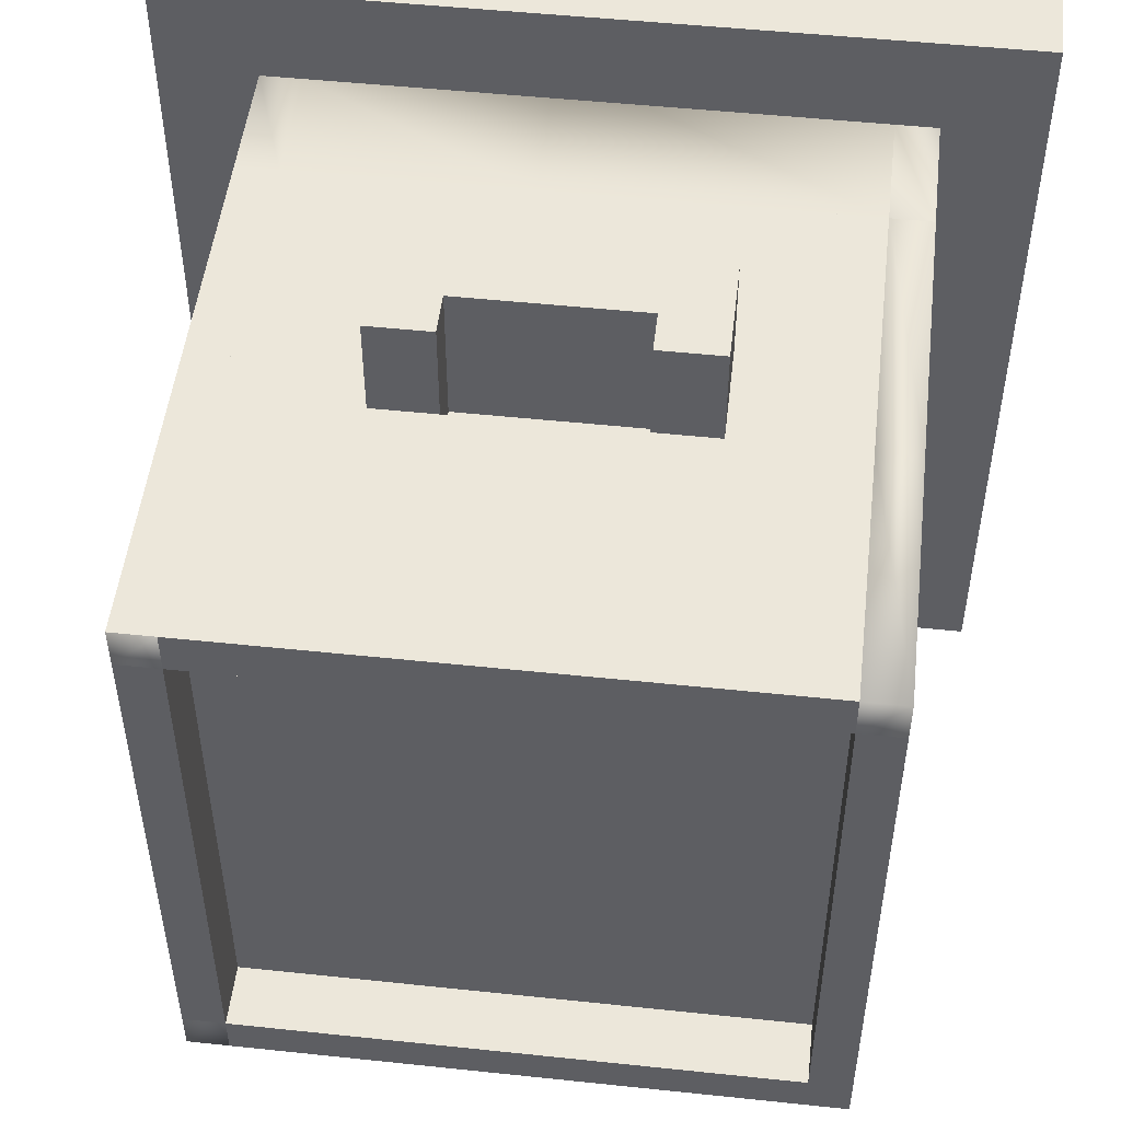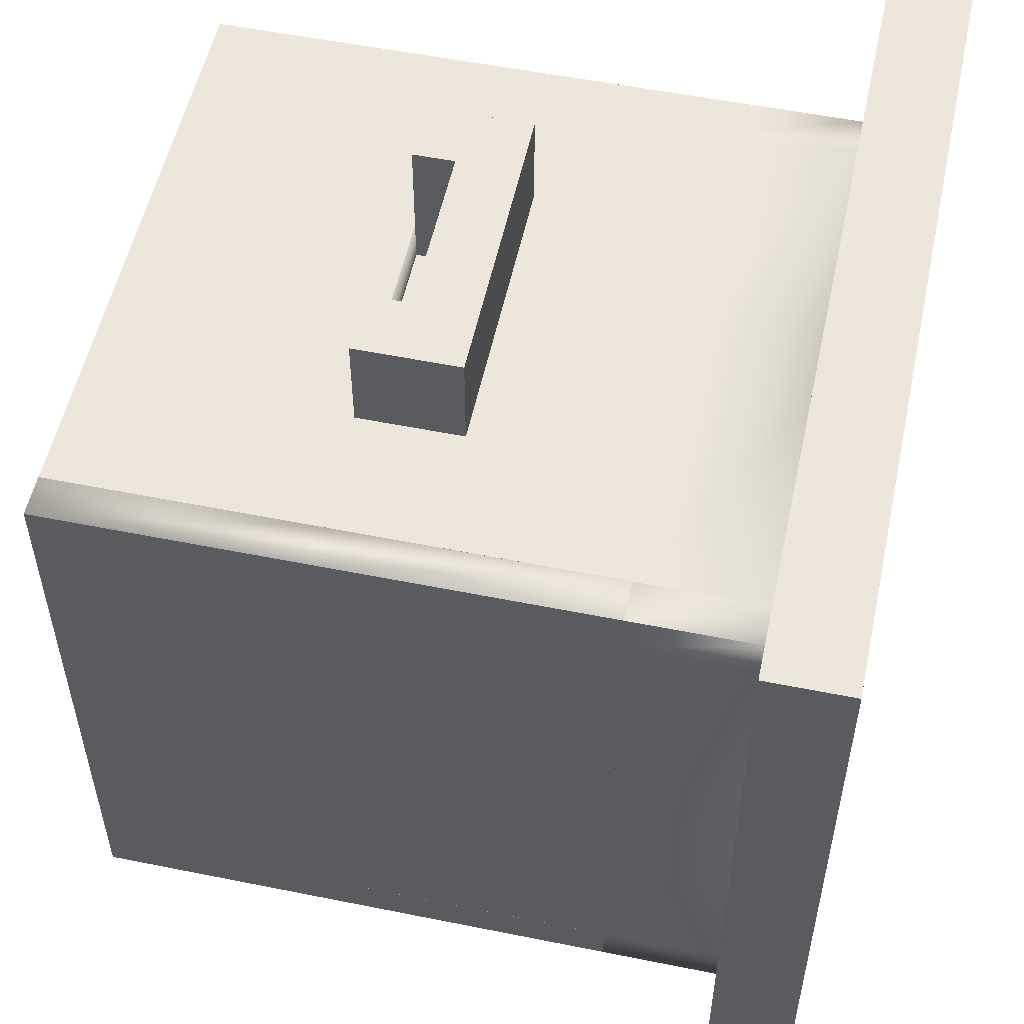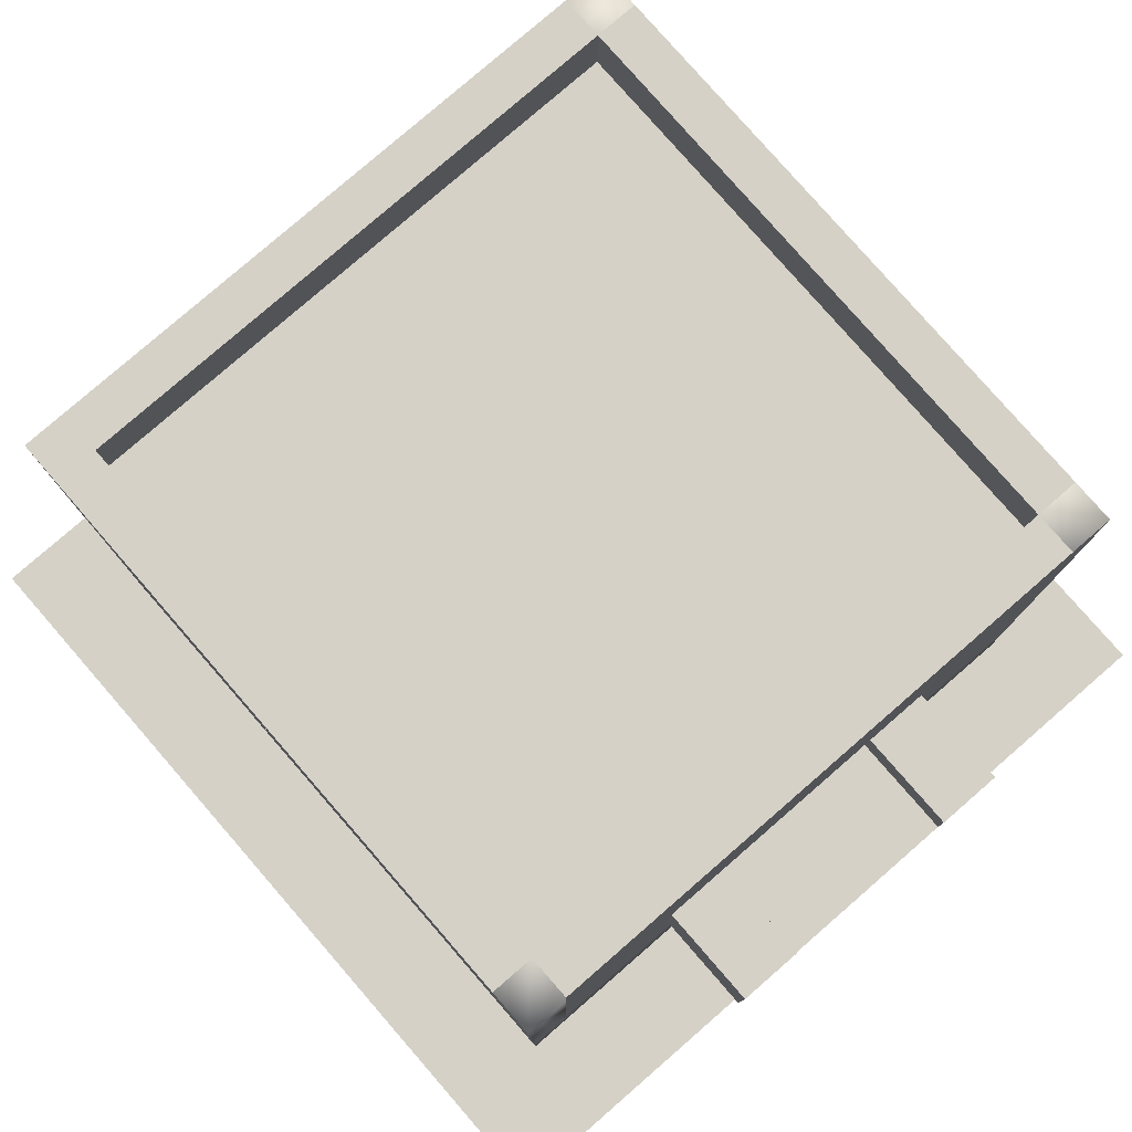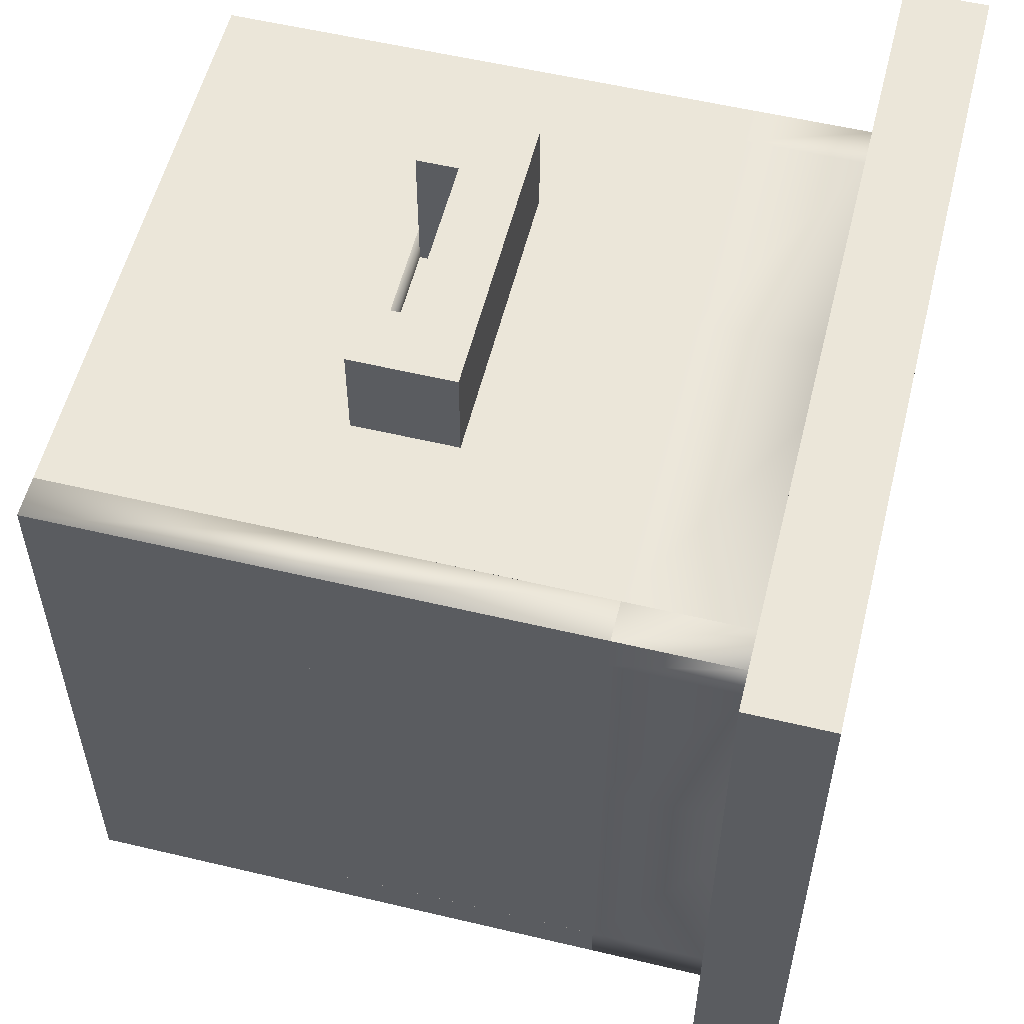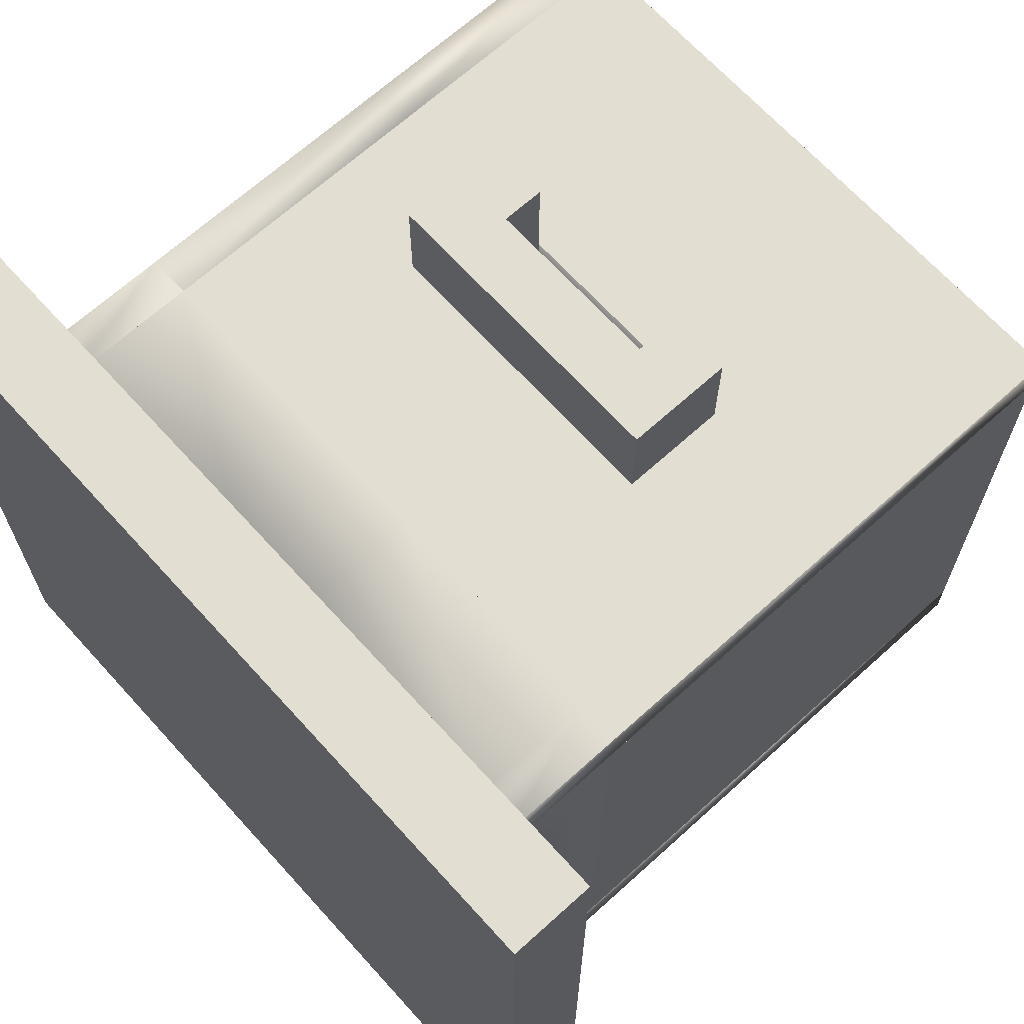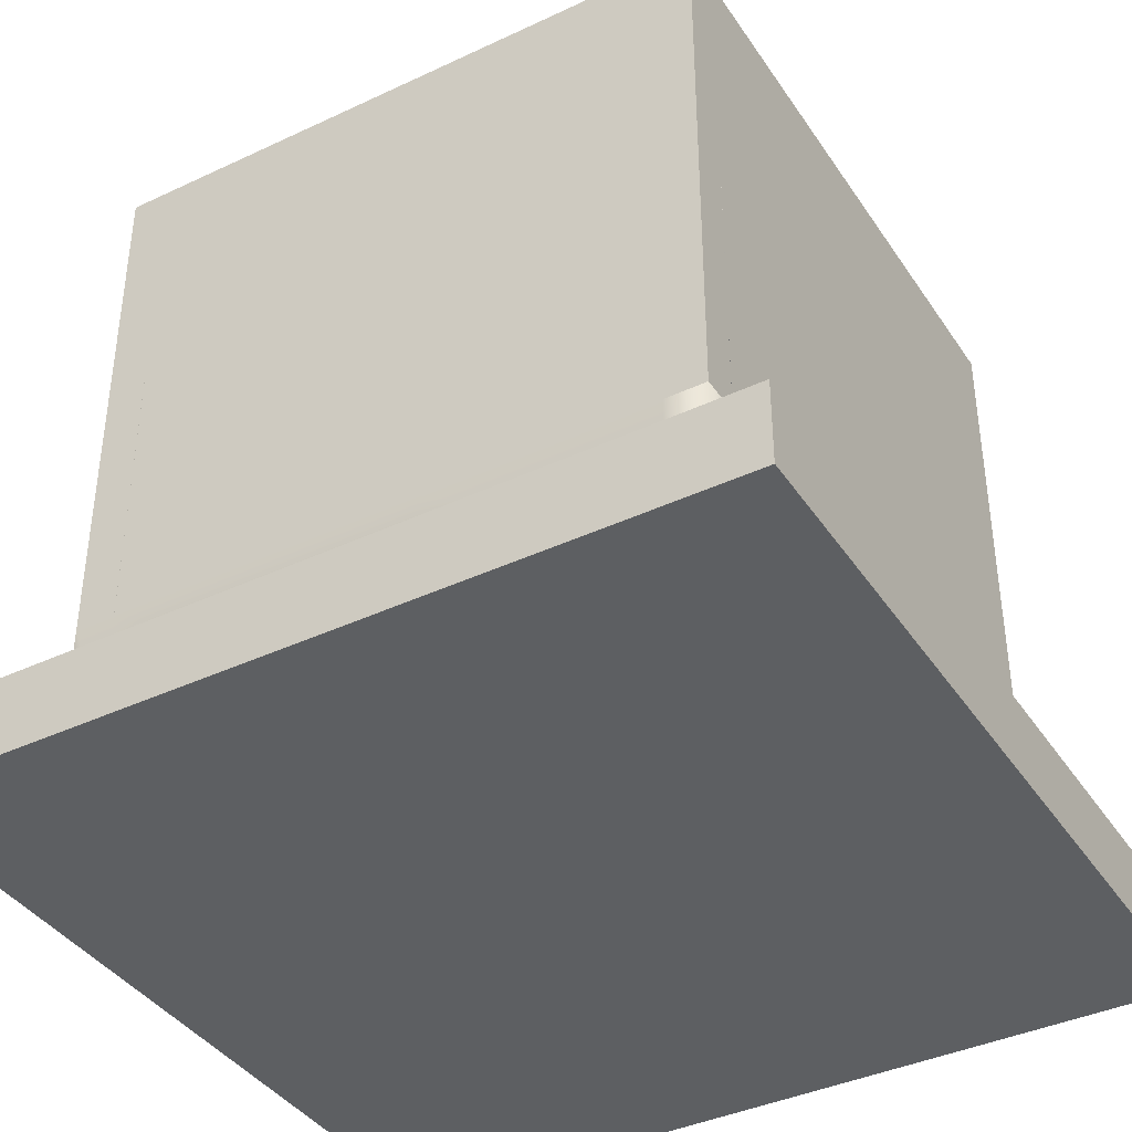
<metadata>
{"format":"obj","ext":"obj","renderer":"f3d","projection":"perspective","resolution":1024,"background":"white","views":[{"elev":50.4,"azim":-173.4,"up":"+Z"},{"elev":54.1,"azim":-77.9,"up":"+Z"},{"elev":79.4,"azim":-41.0,"up":"+Y"},{"elev":56.0,"azim":-76.0,"up":"+Z"},{"elev":67.4,"azim":47.8,"up":"+Z"},{"elev":-39.5,"azim":-149.7,"up":"+Y"}]}
</metadata>
<code>
o Glass_Front_Plane
v 0.8312 0.25 0.1187
v 0.1686 0.25 0.1187
v 0.8312 0.5875 0.1187
v 0.1686 0.5875 0.1187
f 1 2 4 3
o Floorplate_FloorPlate_Cube.005
v 0 0.1 0
v 0 0 0
v 0 -0 1
v 1 0.1 0
v 1 0 0
v 1 0.1 1
v 1 -0 1
v 0 0.1 1
f 5 6 7
f 8 9 6
f 10 11 9
f 12 7 11
f 6 9 11
f 8 5 12
f 12 5 7
f 5 8 6
f 8 10 9
f 10 12 11
f 7 6 11
f 10 8 12
o Caster_Cube.001
v 0.1187 0.1 0.8812
v 0.1187 0.1 0.1187
v 0.8812 0.1 0.8812
v 0.8812 0.1 0.1187
v 0.55 0.1 0.1187
v 0.55 0.1 0.8812
v 0.45 0.1 0.1187
v 0.45 0.1 0.8812
v 0.1187 0.25 0.8812
v 0.1187 0.25 0.1187
v 0.8812 0.25 0.1187
v 0.8812 0.25 0.8812
v 0.55 0.25 0.8812
v 0.55 0.25 0.1187
v 0.45 0.25 0.1187
v 0.45 0.25 0.8812
v 0.8812 0.5875 0.8812
v 0.1187 0.25 0.8812
v 0.8313 0.5875 0.8313
v 0.8812 0.5875 0.8313
v 0.7604 0.11 0.2396
v 0.7604 0.11 0.7604
v 0.1688 0.25 0.8812
v 0.2396 0.11 0.2396
v 0.1688 0.25 0.8313
v 0.1688 0.25 0.8812
v 0.1187 0.25 0.1187
v 0.1688 0.25 0.1187
v 0.1187 0.1 0.45
v 0.8812 0.1 0.45
v 0.55 0.1 0.45
v 0.45 0.1 0.45
v 0.8812 0.25 0.45
v 0.1187 0.25 0.45
v 0.2396 0.11 0.7604
v 0.1187 0.25 0.8313
v 0.1187 0.1 0.55
v 0.55 0.1 0.55
v 0.45 0.1 0.55
v 0.8812 0.25 0.55
v 0.8812 0.25 0.8313
v 0.8812 0.1 0.55
v 0.1187 0.25 0.55
v 0.8313 0.25 0.8313
v 0.1688 0.25 0.1688
v 0.1187 0.25 0.1688
v 0.1187 0.25 0.8812
v 0.1187 0.25 0.8313
v 0.1688 0.1 0.1187
v 0.8313 0.1 0.8812
v 0.8313 0.1 0.1187
v 0.8313 0.25 0.8812
v 0.8313 0.25 0.1187
v 0.8812 0.25 0.8812
v 0.8313 0.25 0.8812
v 0.8313 0.1 0.45
v 0.8313 0.1 0.55
v 0.8812 0.1 0.1688
v 0.1187 0.25 0.1688
v 0.1688 0.25 0.8313
v 0.1187 0.1 0.1688
v 0.55 0.1 0.1688
v 0.45 0.1 0.1688
v 0.8812 0.25 0.1688
v 0.8313 0.25 0.1688
v 0.8313 0.1 0.1688
v 0.1688 0.1 0.8812
v 0.1688 0.25 0.1187
v 0.1688 0.25 0.8812
v 0.8313 0.5875 0.8812
v 0.8313 0.25 0.1187
v 0.1688 0.1 0.45
v 0.1688 0.1 0.55
v 0.1688 0.1 0.1688
v 0.1187 0.1 0.8313
v 0.55 0.1 0.8313
v 0.45 0.1 0.8313
v 0.8812 0.25 0.8313
v 0.8812 0.25 0.1187
v 0.8812 0.1 0.8313
v 0.1187 0.25 0.8313
v 0.8812 0.25 0.1688
v 0.8313 0.1 0.8313
v 0.1688 0.1 0.8313
v 0.1187 0.5875 0.8313
v 0.1187 0.5875 0.8812
v 0.1688 0.5875 0.8812
v 0.1688 0.5875 0.8313
v 0.1688 0.5875 0.1187
v 0.1187 0.5875 0.1187
v 0.1688 0.5875 0.1688
v 0.1187 0.5875 0.1688
v 0.8812 0.5875 0.1688
v 0.8313 0.5875 0.1688
v 0.8313 0.5875 0.1187
v 0.8812 0.5875 0.1187
v 0.8812 0.9 0.1688
v 0.8313 0.9 0.1688
v 0.8313 0.9 0.1187
v 0.8812 0.9 0.1187
v 0.1688 0.9 0.1187
v 0.1187 0.9 0.1187
v 0.1688 0.9 0.1688
v 0.1187 0.9 0.1688
v 0.1187 0.9 0.8313
v 0.1187 0.9 0.8812
v 0.1688 0.9 0.8812
v 0.1688 0.9 0.8313
v 0.8812 0.9 0.8812
v 0.8812 0.9 0.8313
v 0.8313 0.9 0.8812
v 0.8313 0.9 0.8313
v 0.8812 0.5875 0.1688
v 0.8313 0.5875 0.1688
v 0.8812 0.5875 0.8313
v 0.8313 0.5875 0.8313
v 0.8313 0.5875 0.1688
v 0.8313 0.5875 0.1187
v 0.1688 0.5875 0.1187
v 0.1688 0.5875 0.1688
v 0.1688 0.5875 0.1688
v 0.1187 0.5875 0.1688
v 0.1187 0.5875 0.8313
v 0.1688 0.5875 0.8313
v 0.1688 0.5875 0.8812
v 0.1688 0.5875 0.8313
v 0.8313 0.5875 0.8812
v 0.8313 0.5875 0.8313
v 0.1688 0.4625 0.8313
v 0.8313 0.4625 0.8313
v 0.8313 0.4625 0.1688
v 0.1688 0.4625 0.1688
v 0.1688 0.4625 0.8313
v 0.8313 0.4625 0.8313
v 0.8313 0.4625 0.1688
v 0.1688 0.4625 0.1688
v 0.4692 0.425 0.5308
v 0.5308 0.425 0.5308
v 0.5308 0.425 0.4692
v 0.4692 0.425 0.4692
v 0.4692 0.36 0.5308
v 0.5308 0.36 0.5308
v 0.5308 0.36 0.4692
v 0.4692 0.36 0.4692
v 0.8313 0.825 0.1688
v 0.8313 0.825 0.8313
v 0.1688 0.825 0.1688
v 0.1688 0.825 0.8313
f 83 40 57 77
f 59 30 48 60
f 83 107 108 91
f 66 29 82 67
f 39 58 104 102
f 57 36 33 77
f 30 98 97 48
f 102 104 116 114
f 57 40 101 103
f 40 39 102 101
f 107 111 112 108
f 77 106 107 83
f 106 110 111 107
f 114 116 115 113
f 103 101 113 115
f 101 102 114 113
f 98 118 117 97
f 29 121 123 82
f 109 122 127 125
f 124 110 126 128
f 122 109 110 124
f 110 129 130 111
f 132 131 130 129
f 115 132 129 110
f 113 131 132 115
f 111 130 131 113
f 113 115 110 111
f 115 120 136 133
f 117 116 134 135
f 120 115 116 117
f 124 140 138 120
f 119 137 139 123
f 138 133 144 141
f 120 119 123 124
f 124 120 160 158
f 144 143 147 148
f 133 129 143 144
f 129 140 142 143
f 140 138 141 142
f 147 146 150 151
f 143 142 146 147
f 141 144 148 145
f 142 141 145 146
f 149 152 156 153
f 145 148 152 149
f 146 145 149 150
f 148 147 151 152
f 155 154 153 156
f 150 149 153 154
f 152 151 155 156
f 151 150 154 155
f 159 157 158 160
f 115 110 157 159
f 120 115 159 160
f 110 124 158 157
f 89 88 18 20
f 96 89 20 79
f 18 25 28 20
f 61 80 27 19
f 19 27 26 17
f 62 64 25 18
f 38 67 56 37
f 63 65 23 16
f 73 71 22 14
f 60 48 72 37
f 37 72 35 38
f 48 97 100 72
f 56 31 32 53
f 92 53 66 15
f 79 38 59 13
f 53 32 29 66
f 49 55 46 41
f 70 76 45 42
f 86 75 44 84
f 75 74 43 44
f 78 70 42 68
f 87 93 55 49
f 42 45 52 54
f 84 44 51 85
f 44 43 50 51
f 68 42 54 69
f 77 56 53 94
f 43 68 69 50
f 74 78 68 43
f 31 124 122 32
f 37 47 36 57
f 17 26 65 63
f 15 24 64 62
f 88 95 62 18
f 17 63 78 74
f 16 91 94 70
f 19 17 74 75
f 61 19 75 86
f 67 82 31 56
f 41 46 71 73
f 41 84 85 49
f 73 86 84 41
f 77 33 34 56
f 38 35 30 59
f 20 28 81 79
f 14 22 80 61
f 58 60 37 57
f 49 85 96 87
f 50 69 95 88
f 36 47 34 33
f 13 21 93 87
f 56 34 47 37
f 54 52 90 92
f 85 51 89 96
f 51 50 88 89
f 69 54 92 95
f 100 120 119 99
f 72 100 99 35
f 35 99 98 30
f 58 57 103 104
f 91 108 105 94
f 94 105 106 77
f 110 109 112 111
f 105 109 110 106
f 108 112 109 105
f 104 103 115 116
f 120 117 118 119
f 97 117 120 100
f 99 119 118 98
f 122 124 123 121
f 82 123 124 31
f 32 122 121 29
f 122 124 128 127
f 128 126 125 127
f 110 109 125 126
f 116 115 133 134
f 135 134 133 136
f 120 117 135 136
f 120 138 137 119
f 139 137 138 140
f 123 139 140 124
l 81 21
l 90 24
l 67 62
l 56 95
l 87 60
l 96 37
l 78 77
l 83 63
l 23 76
l 86 57
l 58 73
l 39 14
l 61 40
o Glass_Right_Plane.001
v 0.1187 0.25 0.1689
v 0.1187 0.25 0.8314
v 0.1187 0.5875 0.1689
v 0.1187 0.5875 0.8314
f 161 162 164 163
o Glass_Back_Plane.002
v 0.1689 0.25 0.8812
v 0.8314 0.25 0.8812
v 0.1689 0.5875 0.8812
v 0.8314 0.5875 0.8812
v 0.1689 0.4625 0.8812
v 0.8314 0.4625 0.8812
v 0.3187 0.25 0.8812
v 0.3187 0.5875 0.8812
v 0.3187 0.4625 0.8812
v 0.6813 0.25 0.8812
v 0.6813 0.5875 0.8812
v 0.6813 0.4625 0.8812
f 176 170 168 175
f 174 166 170 176
f 165 171 173 169
f 169 173 172 167
f 171 174 176 173
o Connector_FluidConnector_Cube.001
v 0.6813 0.5375 0.8313
v 0.6813 0.5375 1
v 0.6813 0.4625 1
v 0.6813 0.4625 0.8313
v 0.6813 0.5875 0.8313
v 0.6813 0.5875 1
v 0.6062 0.5375 1
v 0.6062 0.4625 1
v 0.6062 0.5875 0.8313
v 0.6062 0.5875 1
v 0.3937 0.5375 1
v 0.3937 0.4625 1
v 0.6062 0.5375 0.8313
v 0.3937 0.5375 0.8313
v 0.3187 0.5375 1
v 0.3187 0.4625 1
v 0.3937 0.5875 0.8313
v 0.3937 0.5875 1
v 0.3187 0.5875 1
v 0.3187 0.5375 0.8313
v 0.3187 0.4625 0.8313
v 0.3187 0.5875 0.8313
f 177 178 179 180
f 181 182 178 177
f 178 183 184 179
f 185 186 182 181
f 182 186 183 178
f 183 187 188 184
f 186 185 189 183
f 187 183 189 190
f 187 191 192 188
f 193 194 187 190
f 194 195 191 187
f 191 196 197 192
f 198 195 194 193
f 195 198 196 191
f 181 177 189 185
f 193 190 196 198
f 180 197 196 177
f 179 184 188 192 197 180
o Glass_Left_Plane.003
v 0.8812 0.25 0.8312
v 0.8812 0.25 0.1686
v 0.8812 0.5875 0.8312
v 0.8812 0.5875 0.1686
f 199 200 202 201

</code>
